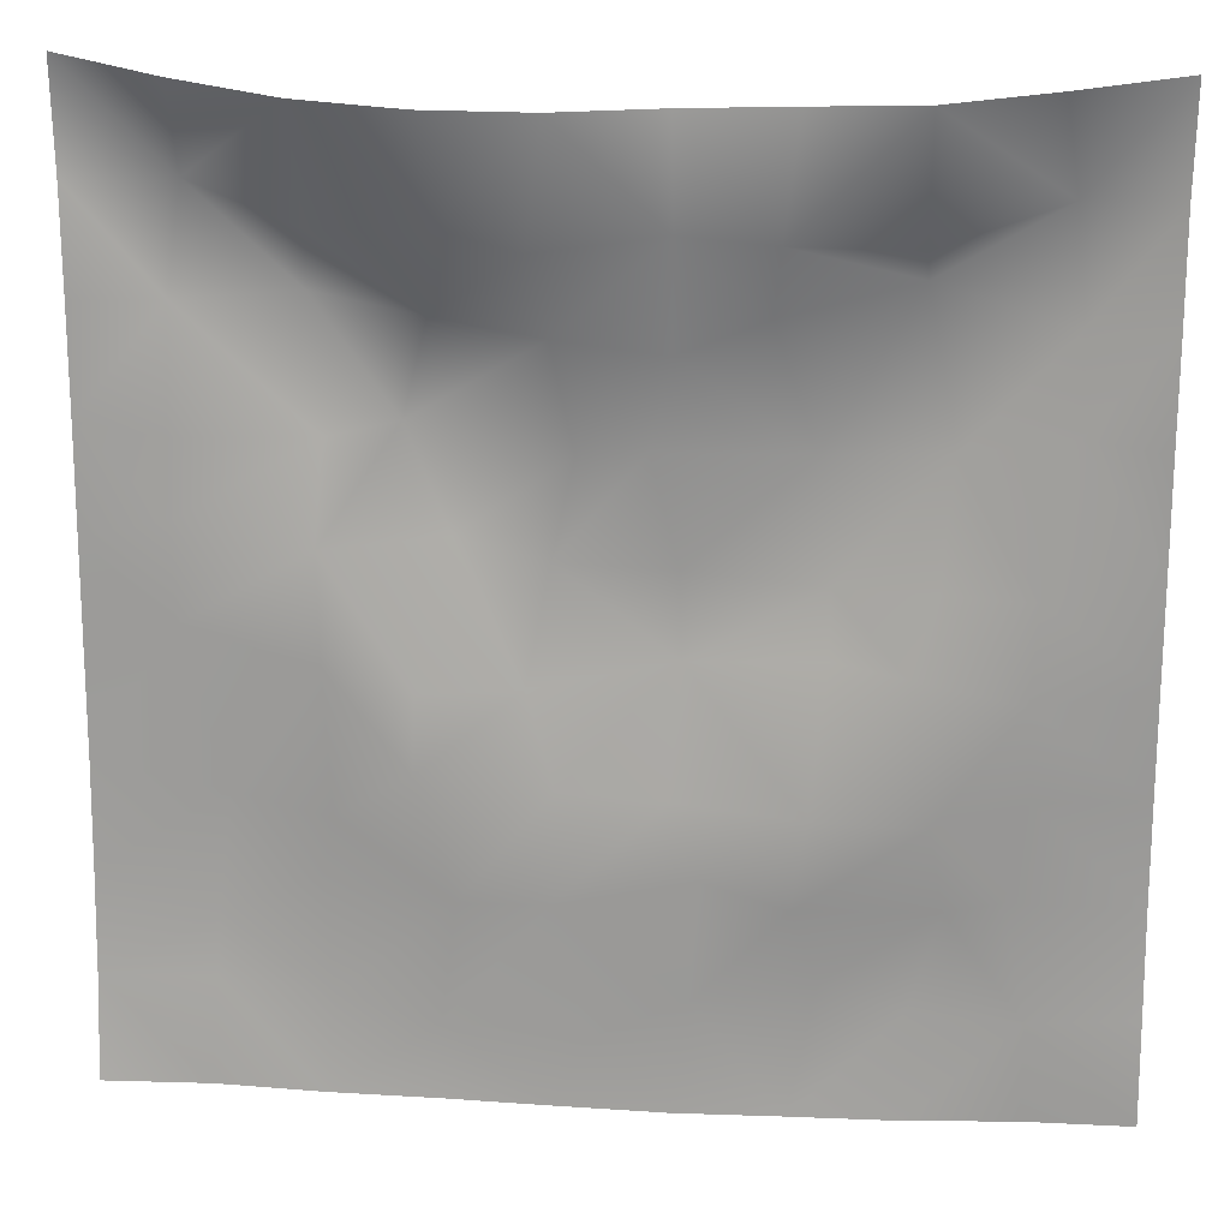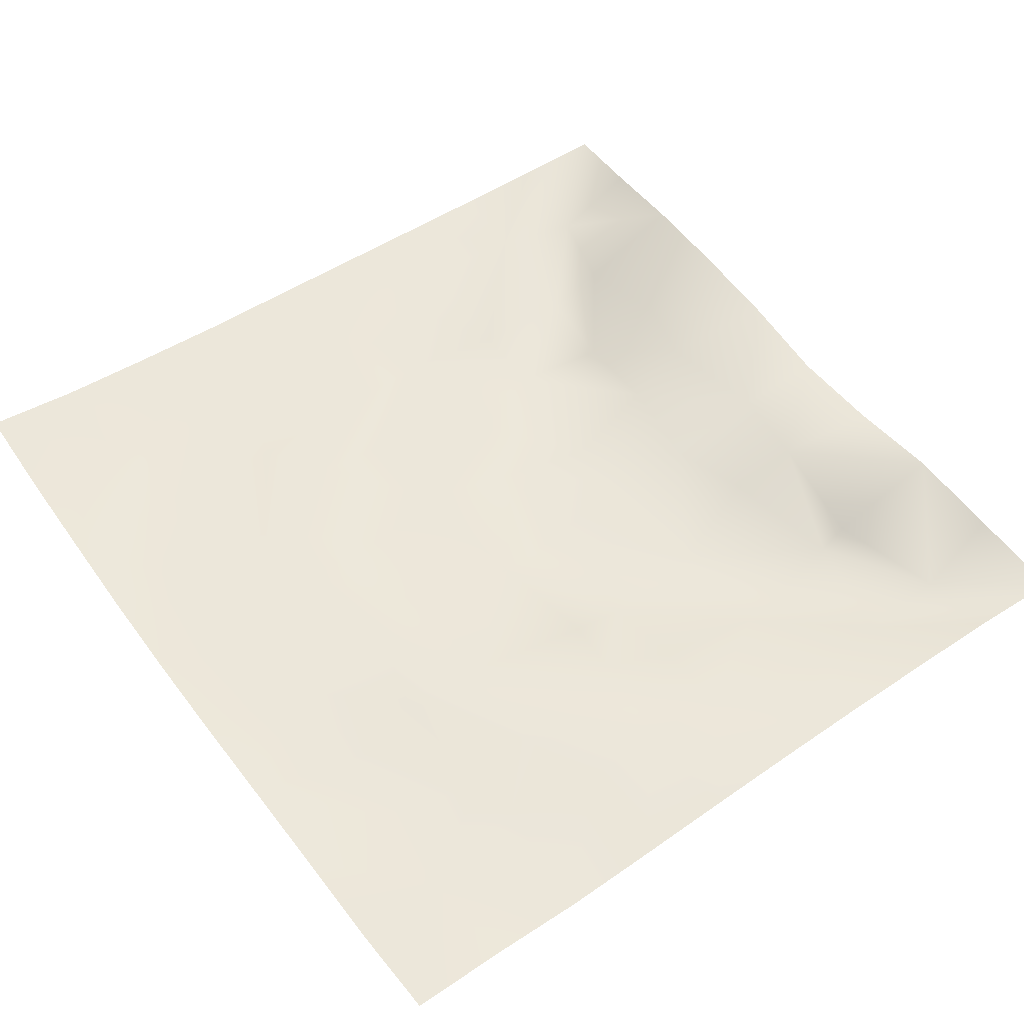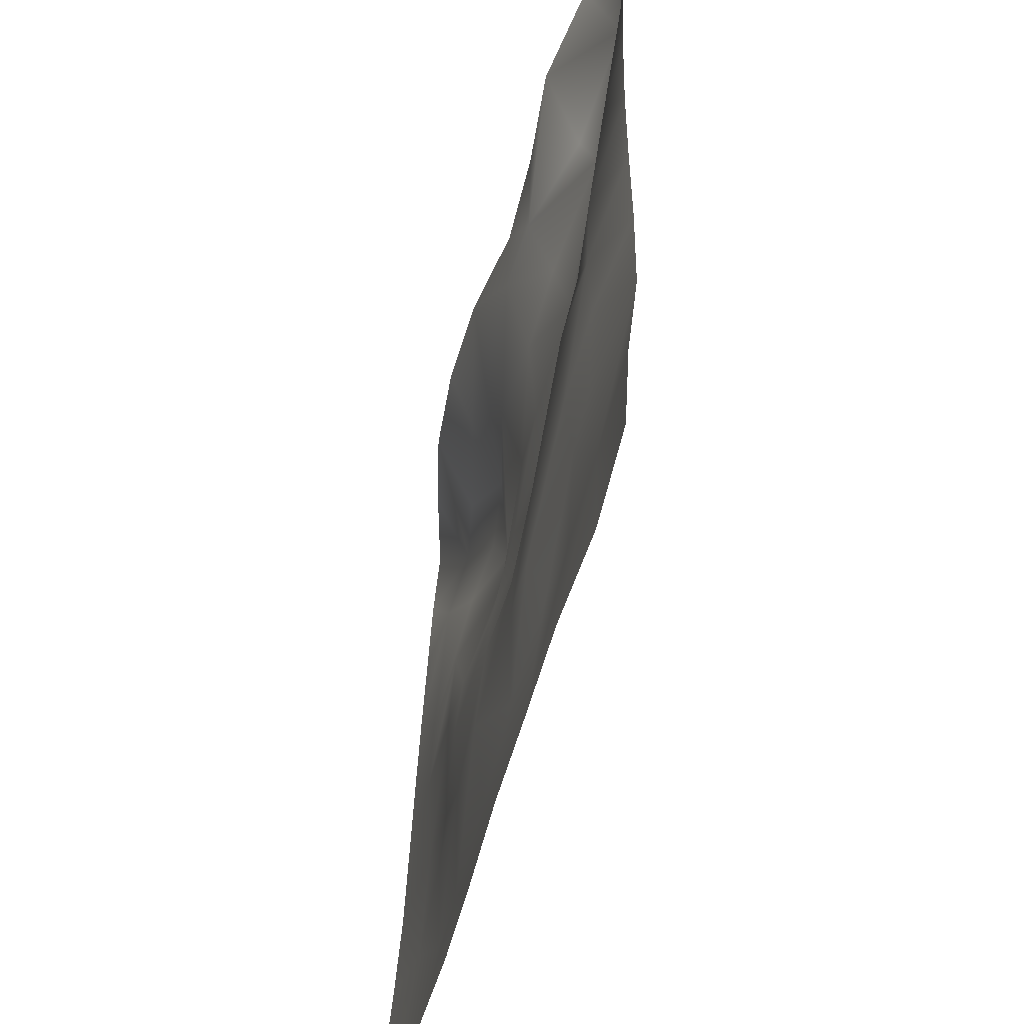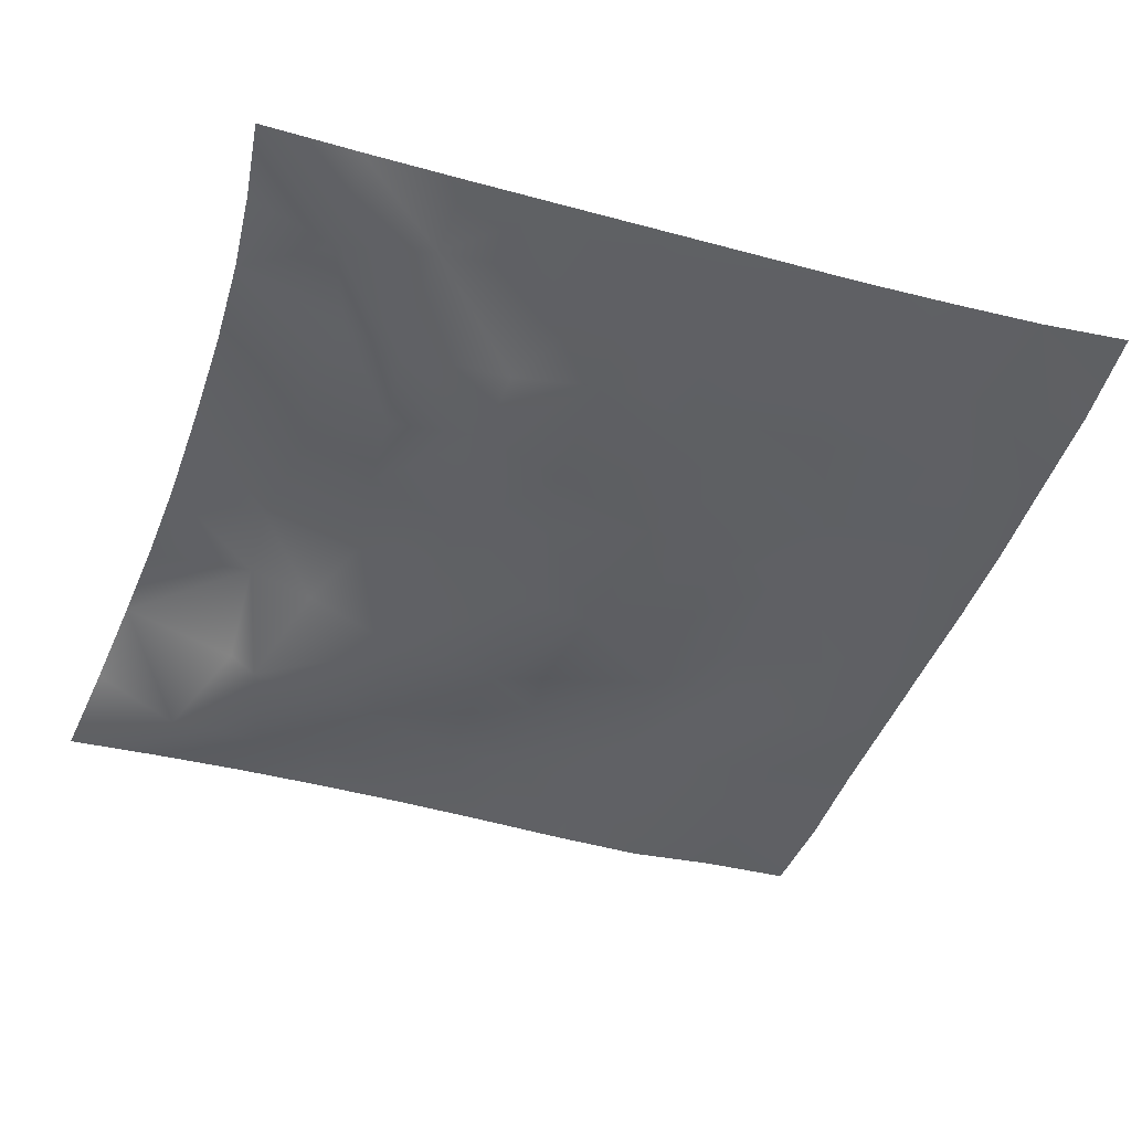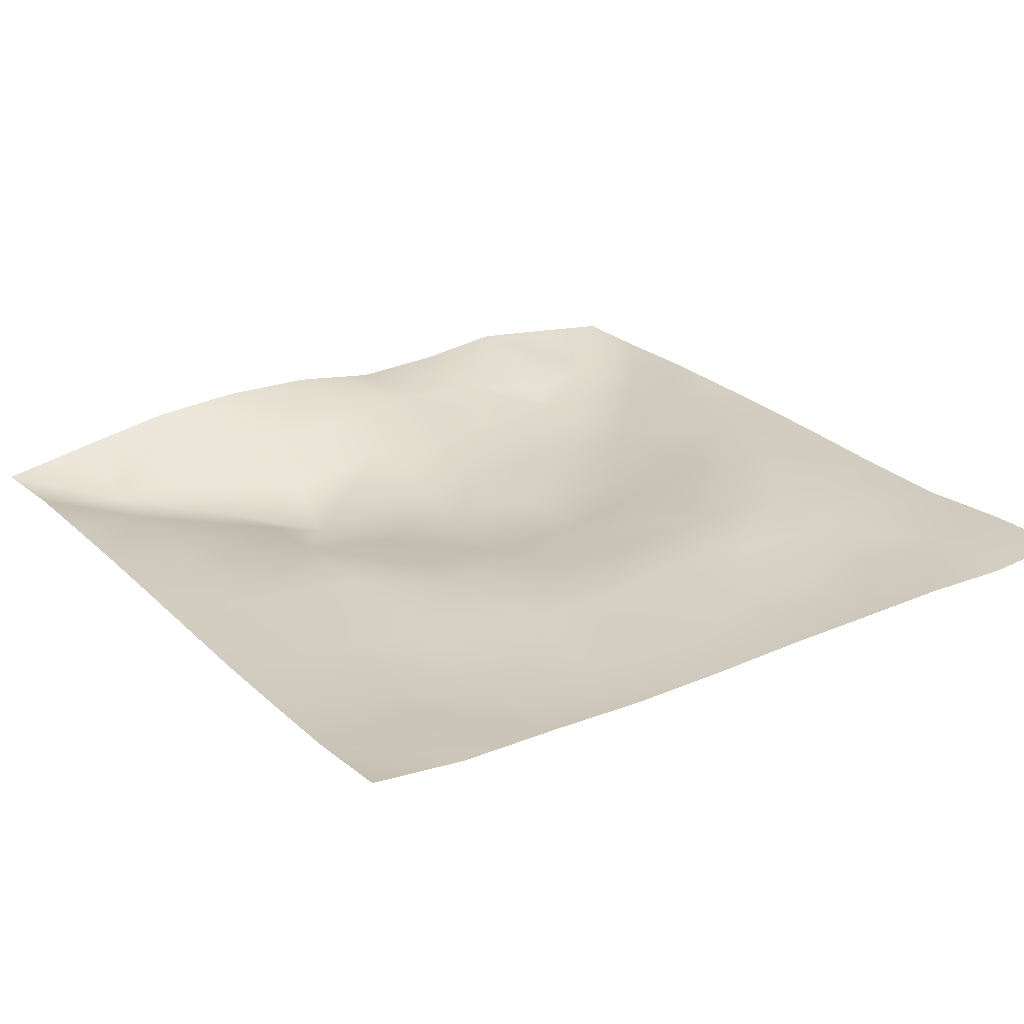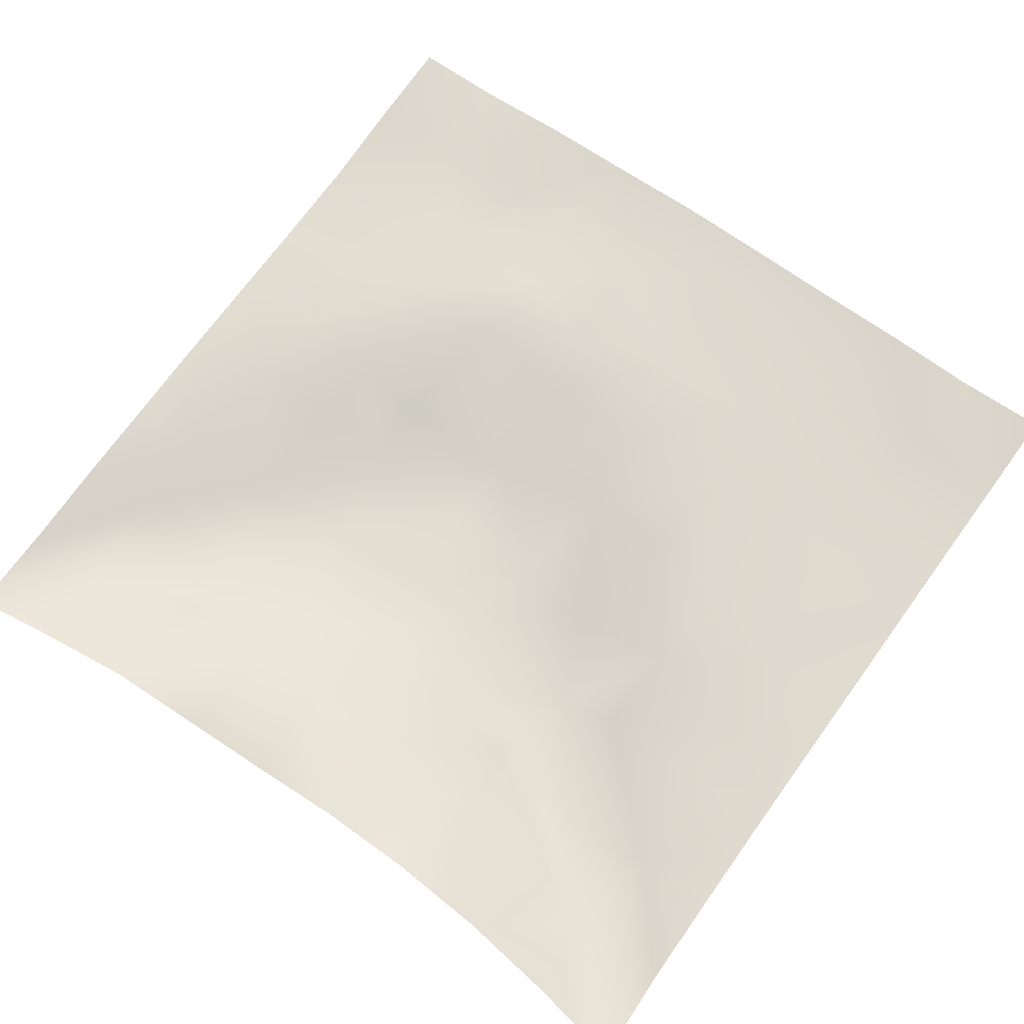
<metadata>
{"format":"obj","ext":"obj","renderer":"f3d","projection":"perspective","resolution":1024,"background":"white","views":[{"elev":21.6,"azim":6.0,"up":"+Y"},{"elev":54.7,"azim":53.9,"up":"+Z"},{"elev":-51.0,"azim":76.7,"up":"+Y"},{"elev":-45.3,"azim":-109.2,"up":"+Z"},{"elev":27.3,"azim":-33.8,"up":"+Z"},{"elev":68.6,"azim":-144.3,"up":"+Z"}]}
</metadata>
<code>
o GNATVCloth
v -5.013 -4.973 0.6096
v 5.055 -4.987 0.401
v -5.013 5.021 0.004229
v 4.987 5.021 0.004229
v -3.907 -5.007 0.4916
v -2.789 -5.04 0.483
v -1.667 -5.062 0.4472
v -0.5429 -5.075 0.4514
v 0.5812 -5.075 0.4692
v 1.703 -5.057 0.448
v 2.824 -5.041 0.4356
v 3.942 -5.019 0.3661
v 3.872 4.899 0.215
v 2.764 4.797 0.4101
v 1.645 4.744 0.3276
v 0.5258 4.704 0.3266
v -0.5718 4.683 0.5243
v -1.691 4.695 0.5763
v -2.811 4.753 0.4999
v -3.912 4.866 0.2687
v -4.973 3.909 0.08406
v -4.966 2.795 0.1329
v -4.965 1.681 0.1815
v -4.97 0.5682 0.2242
v -4.978 -0.5442 0.2624
v -4.984 -1.656 0.3023
v -4.992 -2.766 0.3724
v -5.003 -3.875 0.4573
v 5.039 -3.878 0.3321
v 5.025 -2.772 0.2097
v 5.012 -1.659 0.1918
v 5 -0.5458 0.1956
v 4.99 0.567 0.1915
v 4.98 1.68 0.1666
v 4.975 2.794 0.1297
v 4.967 3.907 0.0642
v -3.829 -3.863 0.4095
v -3.79 -3.223 0.3158
v -3.639 -1.933 0.2675
v -4.089 -0.2762 0.2246
v -4.111 0.7393 0.1808
v -4.103 1.523 0.1266
v -4.045 2.814 0.05154
v -3.924 3.881 -0.1689
v -2.703 -4.025 0.3201
v -2.773 -2.758 0.3176
v -2.65 -2.168 0.286
v -2.723 -0.6209 0.2792
v -2.754 0.5086 0.2007
v -2.679 1.546 0.03645
v -2.846 2.853 -0.261
v -2.767 3.485 0.04007
v -1.641 -4.257 0.3636
v -1.48 -2.944 0.4077
v -1.867 -1.65 0.3756
v -1.848 -0.8551 0.297
v -1.515 0.5986 -0.06931
v -1.984 1.643 -0.2502
v -1.709 2.679 -0.1028
v -1.581 3.593 0.3084
v -0.2168 -4.333 0.4014
v -0.5667 -2.906 0.4299
v -0.5273 -1.768 0.3296
v -0.8174 -0.7995 0.199
v -0.5923 0.3994 0.004904
v -0.3663 1.421 -0.0369
v -0.5766 2.57 0.1538
v -0.7604 3.391 0.3255
v 0.7547 -3.905 0.3594
v 0.8335 -2.621 0.3699
v 0.542 -1.841 0.3021
v 0.6258 -0.5461 -0.01965
v 0.5972 0.3637 -0.004856
v 0.3072 1.475 -0.04112
v 0.5252 2.433 0.09259
v 0.5493 3.597 0.3683
v 1.972 -3.665 0.3063
v 1.697 -2.859 0.4171
v 1.838 -1.93 0.3985
v 1.992 -0.4182 0.149
v 1.989 0.237 -0.04867
v 1.833 1.5 -0.0629
v 1.41 2.772 0.01482
v 1.492 3.518 0.3225
v 2.816 -3.931 0.3127
v 3.122 -2.848 0.31
v 2.97 -1.97 0.3579
v 2.722 -0.508 0.3004
v 2.967 0.2754 0.1713
v 3.083 1.55 -0.09462
v 2.764 3.117 -0.1696
v 2.749 3.434 0.02534
v 3.942 -3.974 0.3332
v 3.684 -2.719 0.3046
v 3.89 -1.679 0.3019
v 3.82 -0.7246 0.3128
v 3.874 0.2856 0.2805
v 4.16 1.8 0.1494
v 4.138 2.753 -0.01826
v 4.03 3.875 -0.1388
f 100 4 13
f 44 3 21
f 44 19 20
f 60 19 52
f 60 17 18
f 76 17 68
f 84 16 76
f 84 14 15
f 100 14 92
f 11 93 85
f 93 86 85
f 94 87 86
f 87 96 88
f 96 89 88
f 97 90 89
f 90 99 91
f 91 100 92
f 10 85 77
f 77 86 78
f 78 87 79
f 79 88 80
f 88 81 80
f 81 90 82
f 82 91 83
f 91 84 83
f 10 69 9
f 69 78 70
f 70 79 71
f 79 72 71
f 72 81 73
f 73 82 74
f 82 75 74
f 83 76 75
f 9 61 8
f 69 62 61
f 62 71 63
f 63 72 64
f 72 65 64
f 65 74 66
f 66 75 67
f 67 76 68
f 8 53 7
f 53 62 54
f 54 63 55
f 55 64 56
f 64 57 56
f 57 66 58
f 58 67 59
f 59 68 60
f 6 53 45
f 45 54 46
f 54 47 46
f 55 48 47
f 56 49 48
f 49 58 50
f 58 51 50
f 59 52 51
f 6 37 5
f 45 38 37
f 46 39 38
f 39 48 40
f 40 49 41
f 41 50 42
f 50 43 42
f 51 44 43
f 5 28 1
f 28 38 27
f 27 39 26
f 26 40 25
f 40 24 25
f 41 23 24
f 23 43 22
f 43 21 22
f 2 93 12
f 93 30 94
f 30 95 94
f 31 96 95
f 32 97 96
f 33 98 97
f 98 35 99
f 99 36 100
f 100 36 4
f 44 20 3
f 44 52 19
f 60 18 19
f 60 68 17
f 76 16 17
f 84 15 16
f 84 92 14
f 100 13 14
f 11 12 93
f 93 94 86
f 94 95 87
f 87 95 96
f 96 97 89
f 97 98 90
f 90 98 99
f 91 99 100
f 10 11 85
f 77 85 86
f 78 86 87
f 79 87 88
f 88 89 81
f 81 89 90
f 82 90 91
f 91 92 84
f 10 77 69
f 69 77 78
f 70 78 79
f 79 80 72
f 72 80 81
f 73 81 82
f 82 83 75
f 83 84 76
f 9 69 61
f 69 70 62
f 62 70 71
f 63 71 72
f 72 73 65
f 65 73 74
f 66 74 75
f 67 75 76
f 8 61 53
f 53 61 62
f 54 62 63
f 55 63 64
f 64 65 57
f 57 65 66
f 58 66 67
f 59 67 68
f 6 7 53
f 45 53 54
f 54 55 47
f 55 56 48
f 56 57 49
f 49 57 58
f 58 59 51
f 59 60 52
f 6 45 37
f 45 46 38
f 46 47 39
f 39 47 48
f 40 48 49
f 41 49 50
f 50 51 43
f 51 52 44
f 5 37 28
f 28 37 38
f 27 38 39
f 26 39 40
f 40 41 24
f 41 42 23
f 23 42 43
f 43 44 21
f 2 29 93
f 93 29 30
f 30 31 95
f 31 32 96
f 32 33 97
f 33 34 98
f 98 34 35
f 99 35 36

</code>
